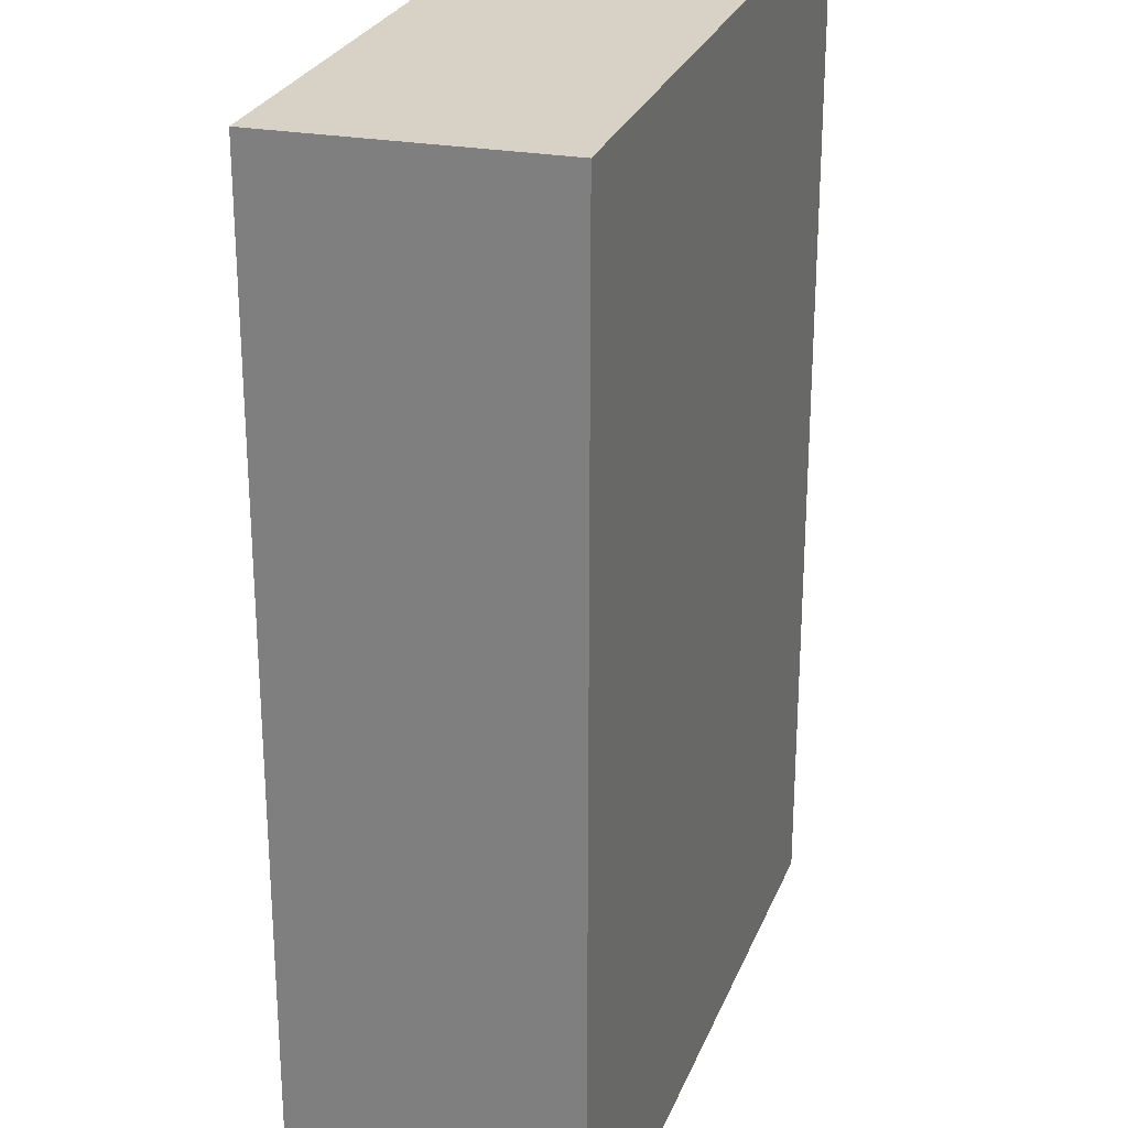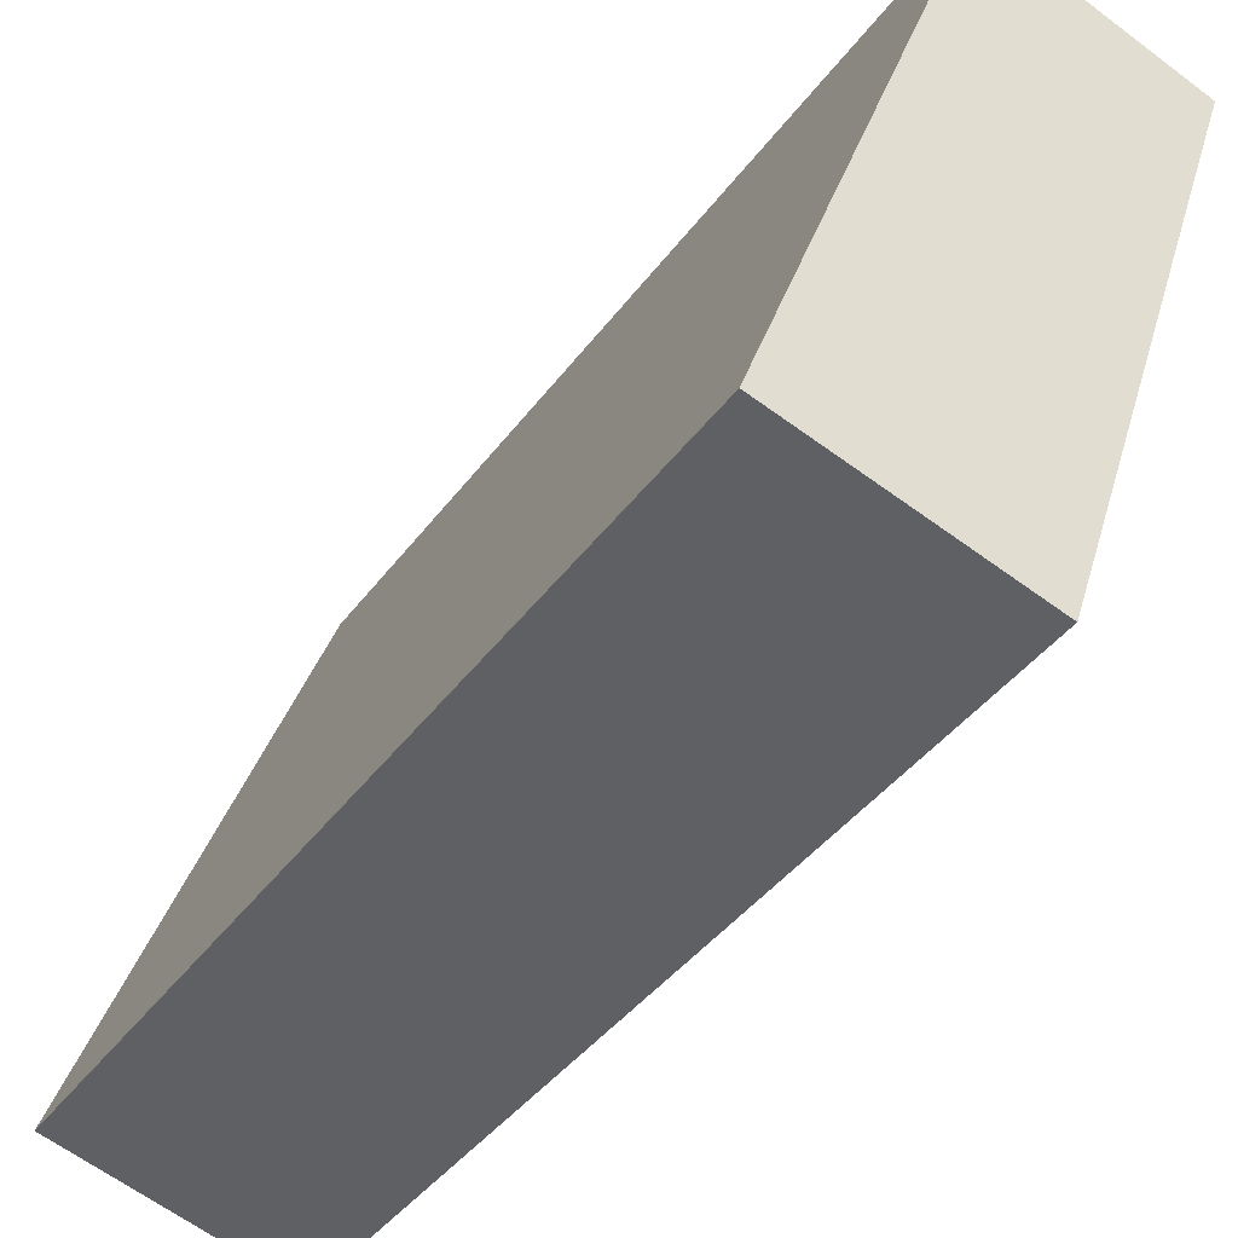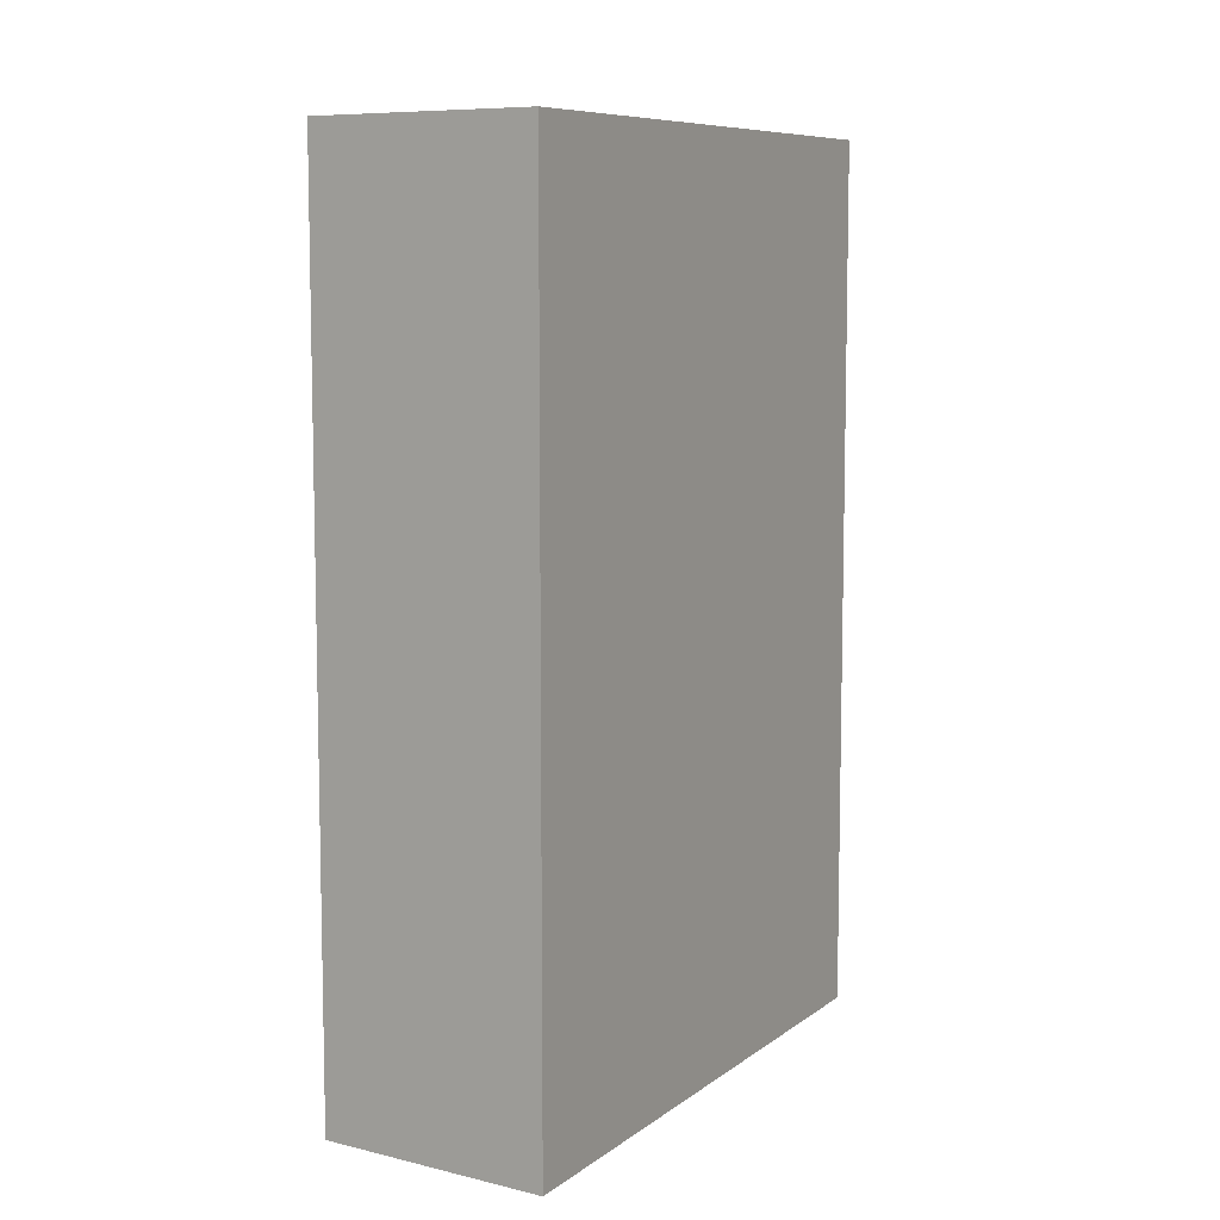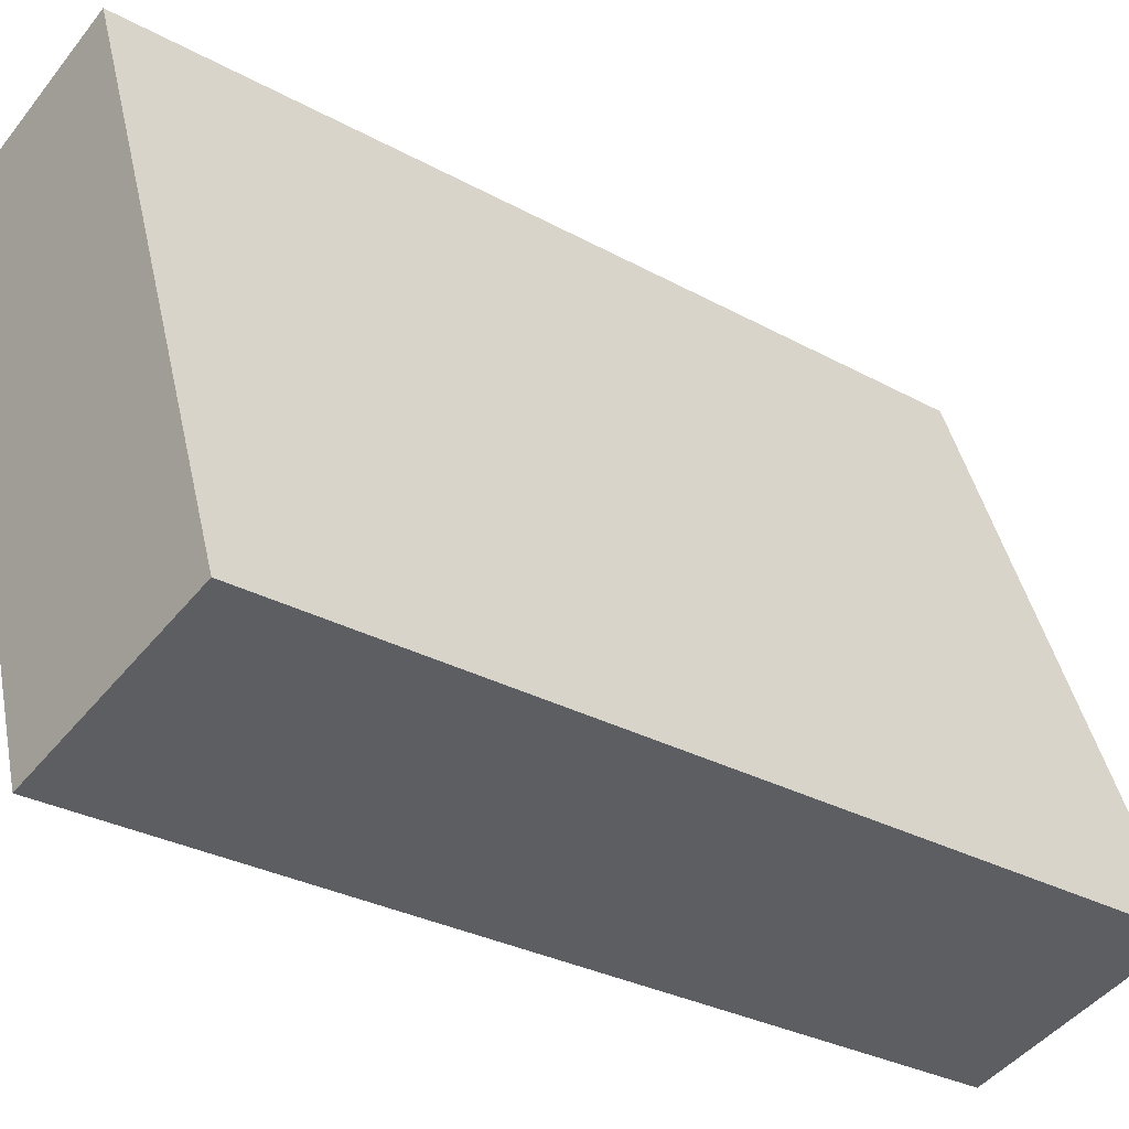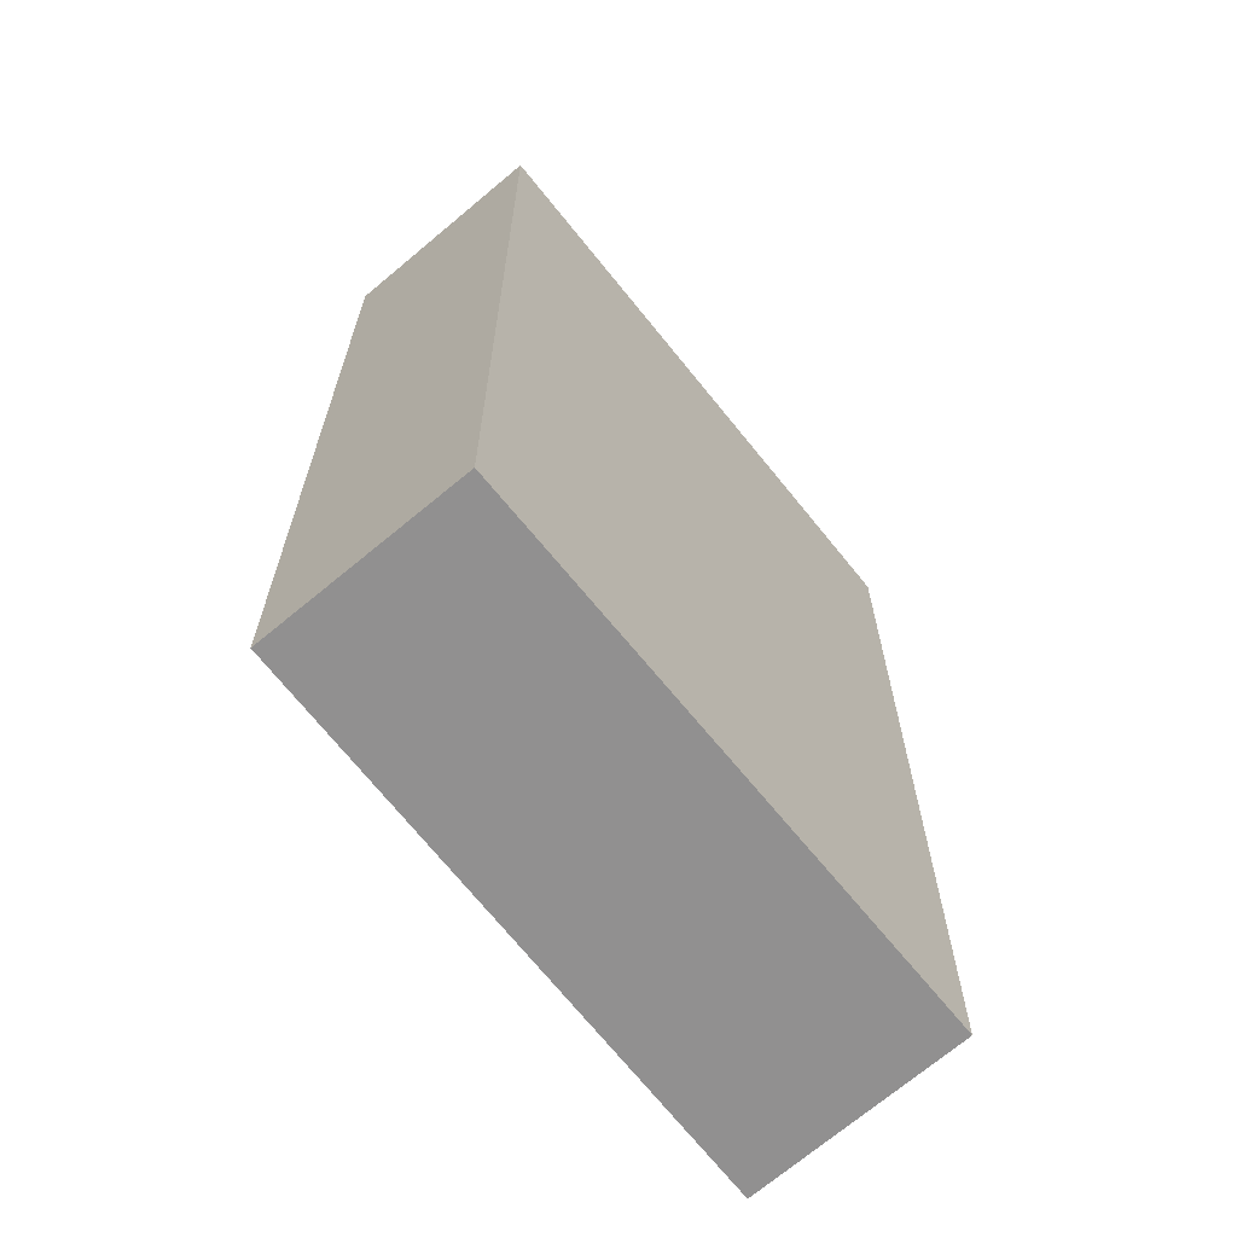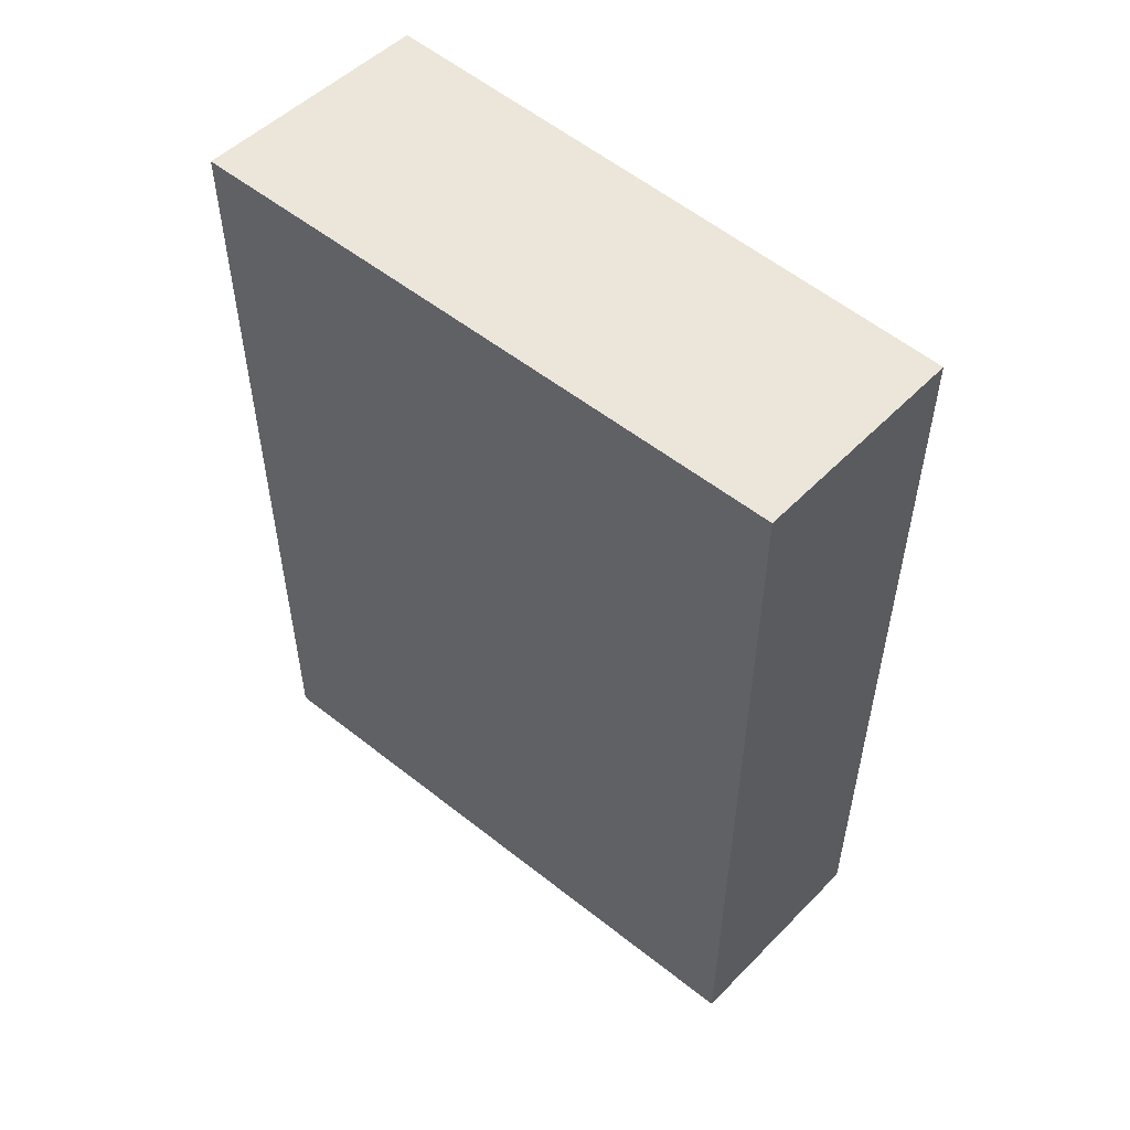
<metadata>
{"format":"obj","ext":"obj","renderer":"f3d","projection":"perspective","resolution":1024,"background":"white","views":[{"elev":-62.8,"azim":0.0,"up":"+Z"},{"elev":-41.3,"azim":-33.0,"up":"+Z"},{"elev":8.3,"azim":-131.6,"up":"+Y"},{"elev":-29.7,"azim":-129.0,"up":"+Z"},{"elev":-65.8,"azim":57.1,"up":"+Y"},{"elev":54.4,"azim":-30.0,"up":"+Y"}]}
</metadata>
<code>
v  0 9.236 5.655e-16
v  3.379 9.236 2.405
v  2.364 9.236 -0.624
v  0.876 9.236 2.408
v  4.383 9.236 5.4
v  2.205 9.236 6.065
v  4.383 -3.307e-16 5.4
v  2.364 3.821e-17 -0.624
v  3.379 -1.473e-16 2.405
v  0 0 0
v  2.205 -3.714e-16 6.065
v  0.876 -1.474e-16 2.408
g defaultobject
f 1 2 3
f 2 1 4
f 2 4 5
f 5 4 6
f 7 2 5
f 2 7 3
f 3 7 8
f 8 7 9
f 8 1 3
f 1 8 10
f 10 4 1
f 4 10 6
f 6 10 11
f 11 10 12
f 11 5 6
f 5 11 7
f 9 10 8
f 10 9 12
f 12 9 7
f 12 7 11

</code>
